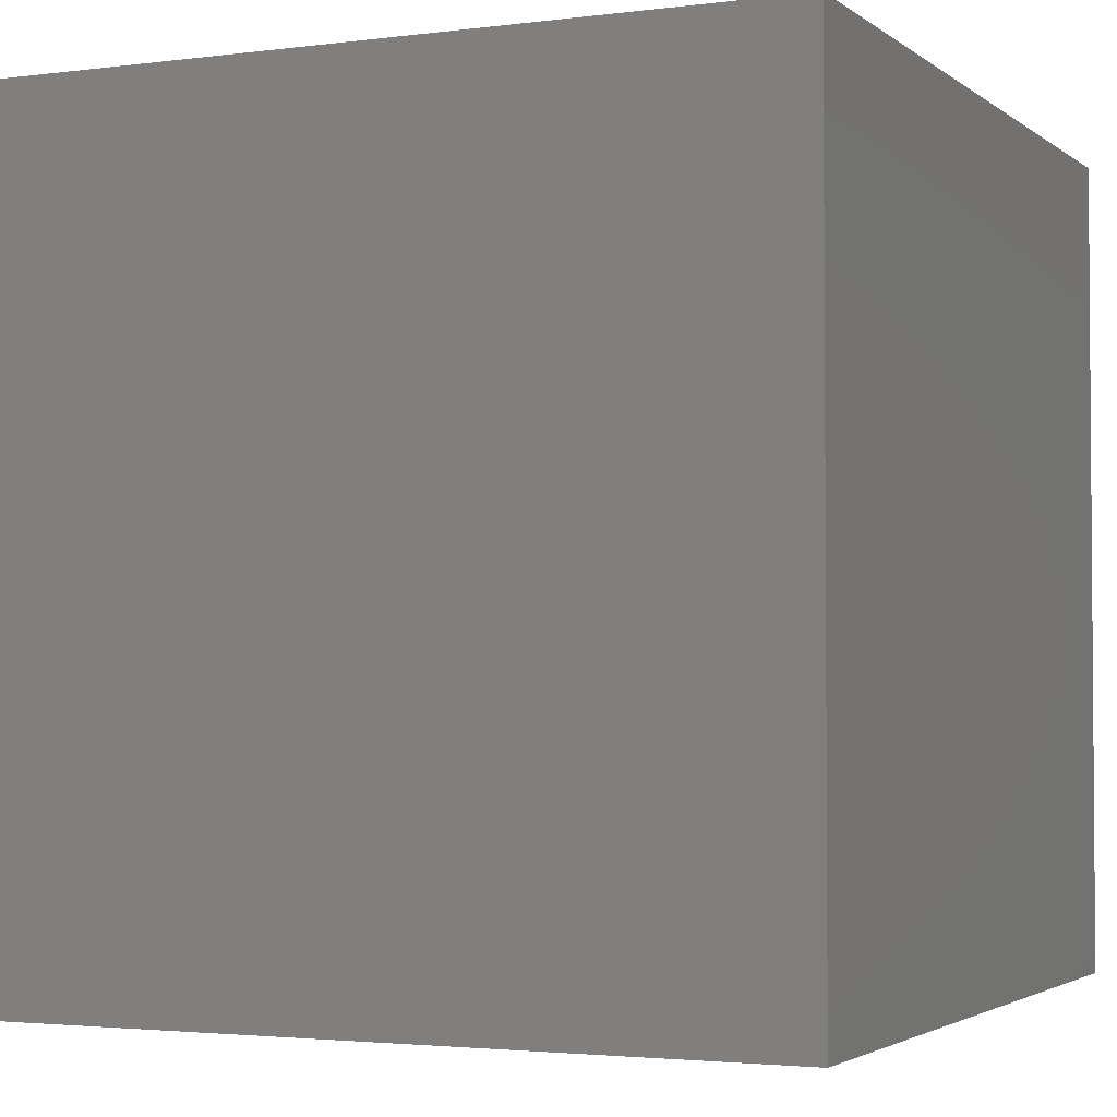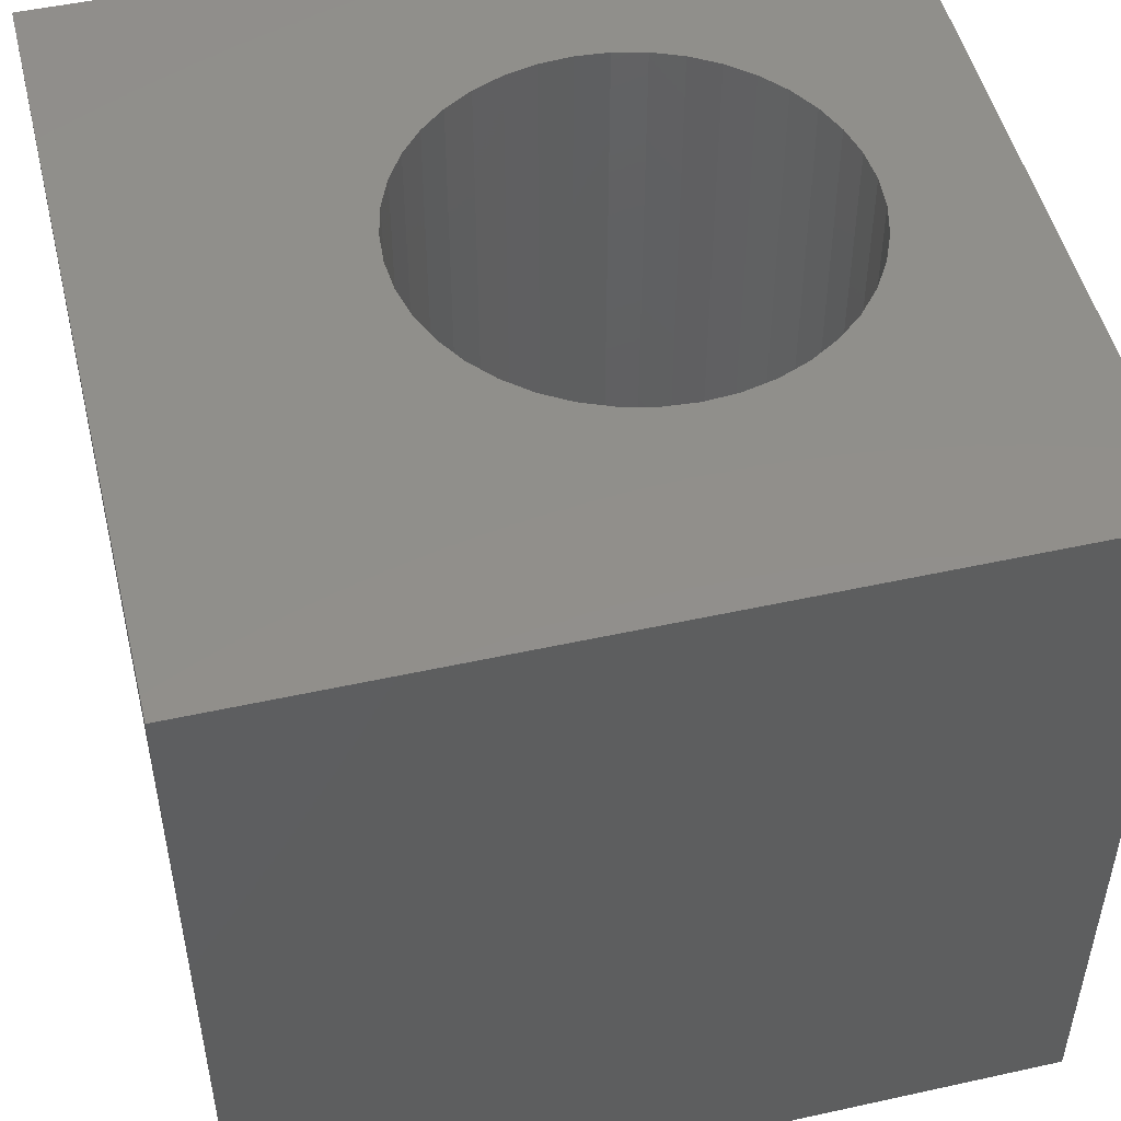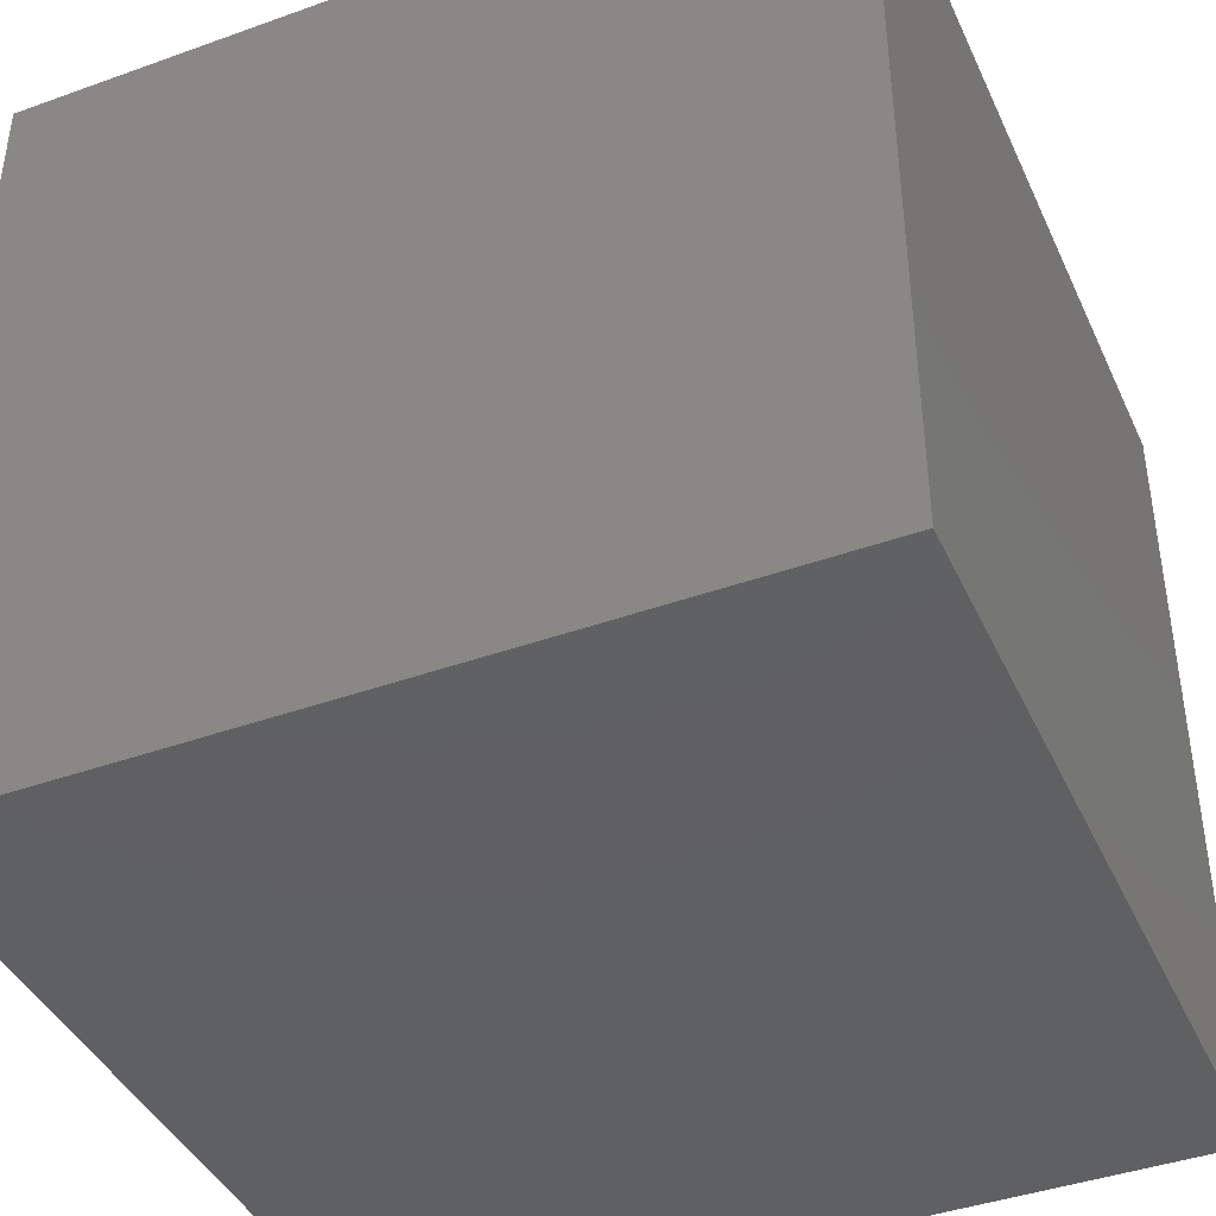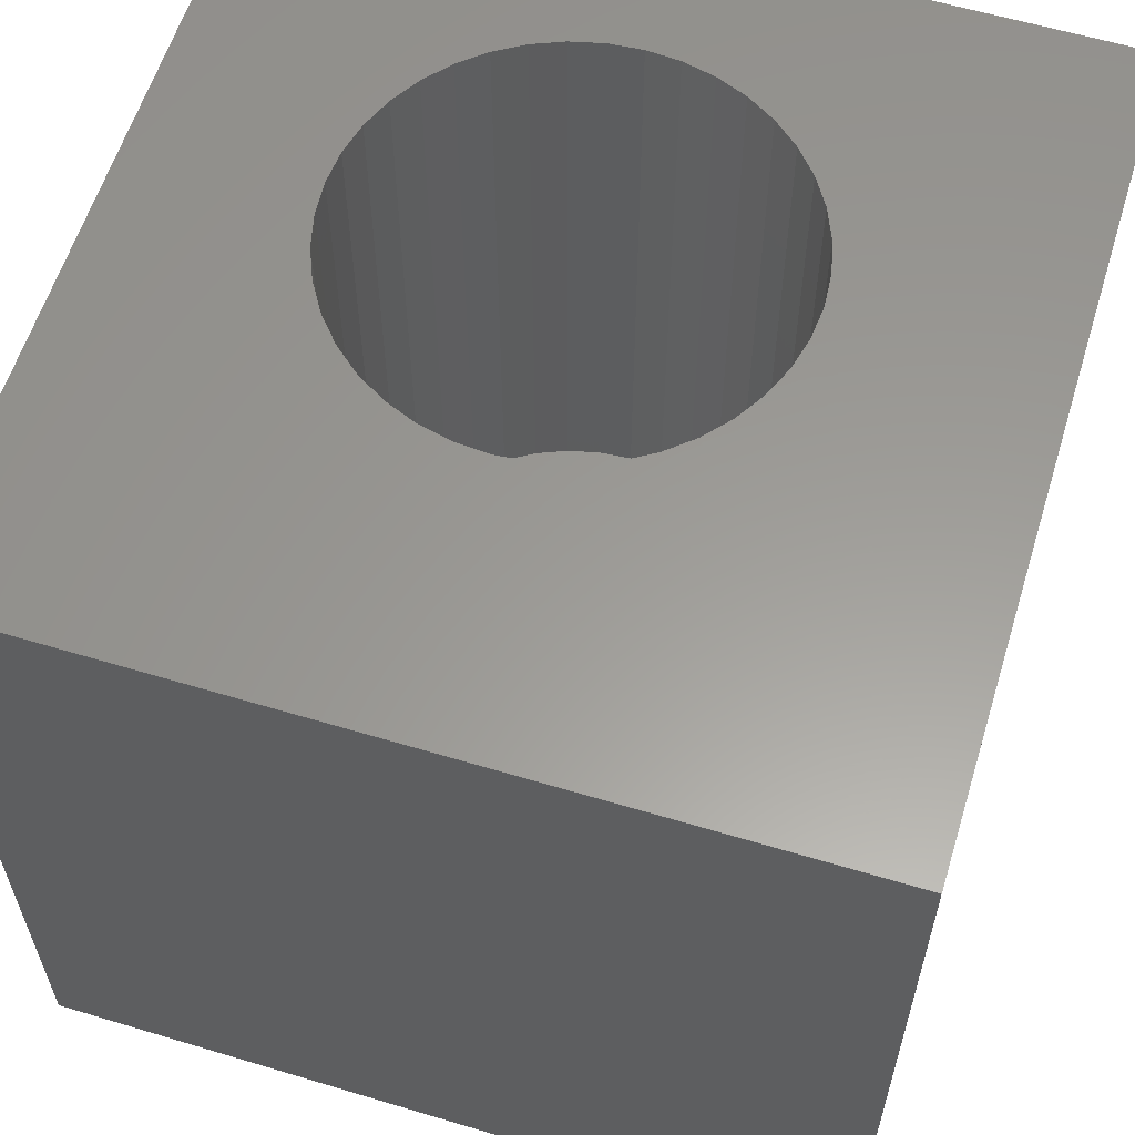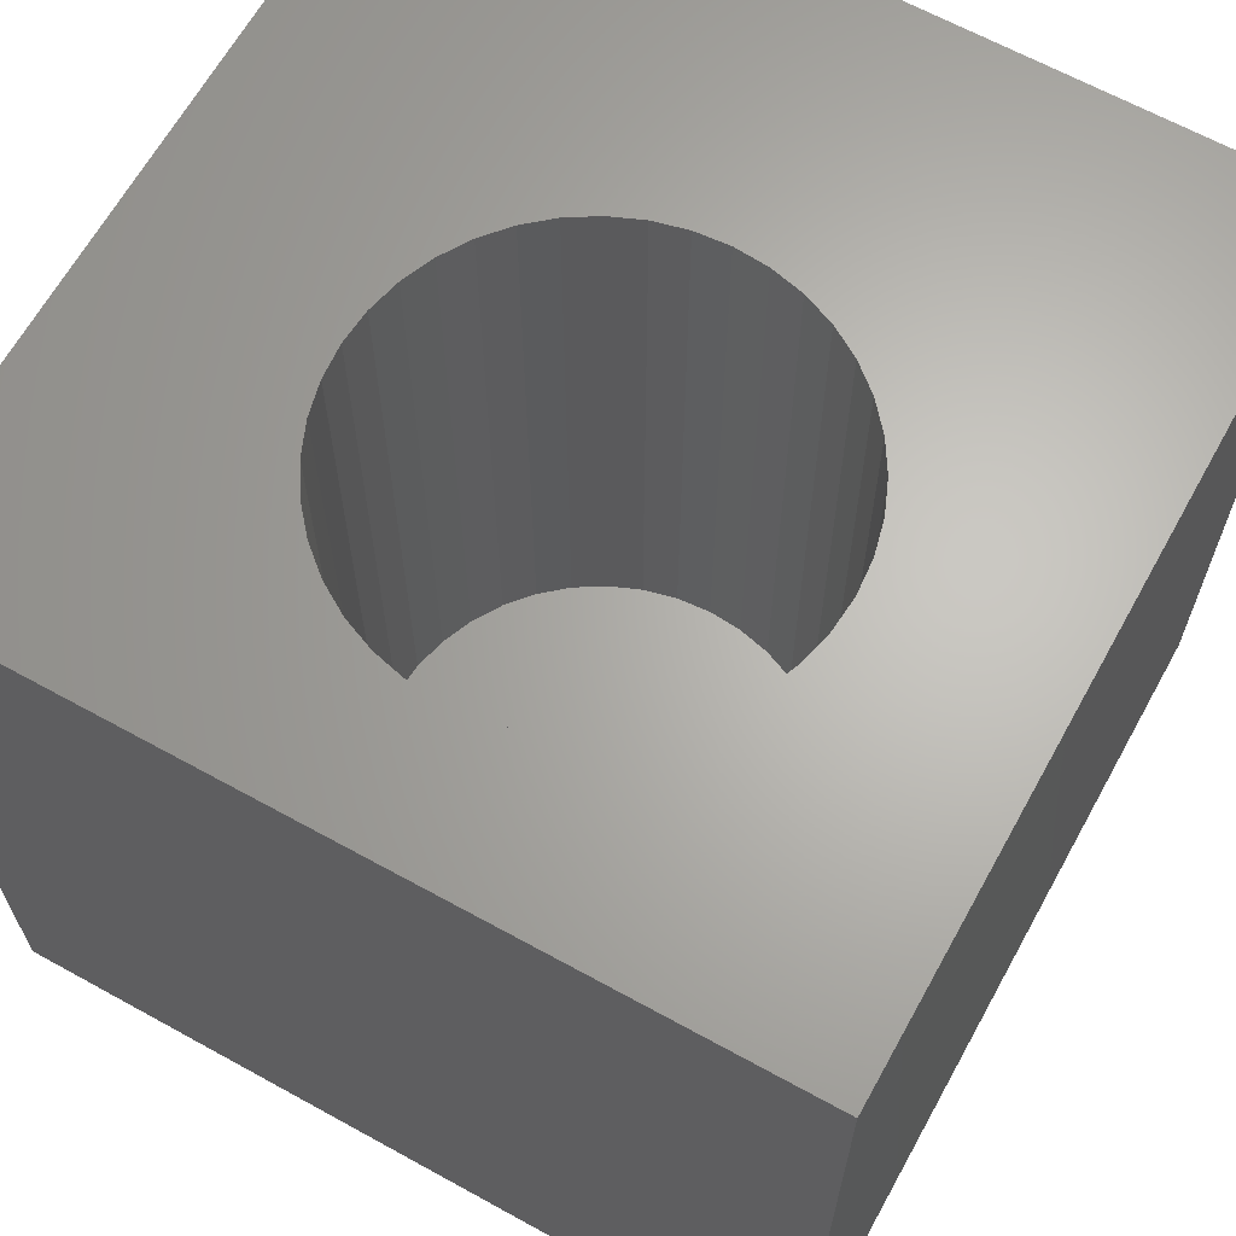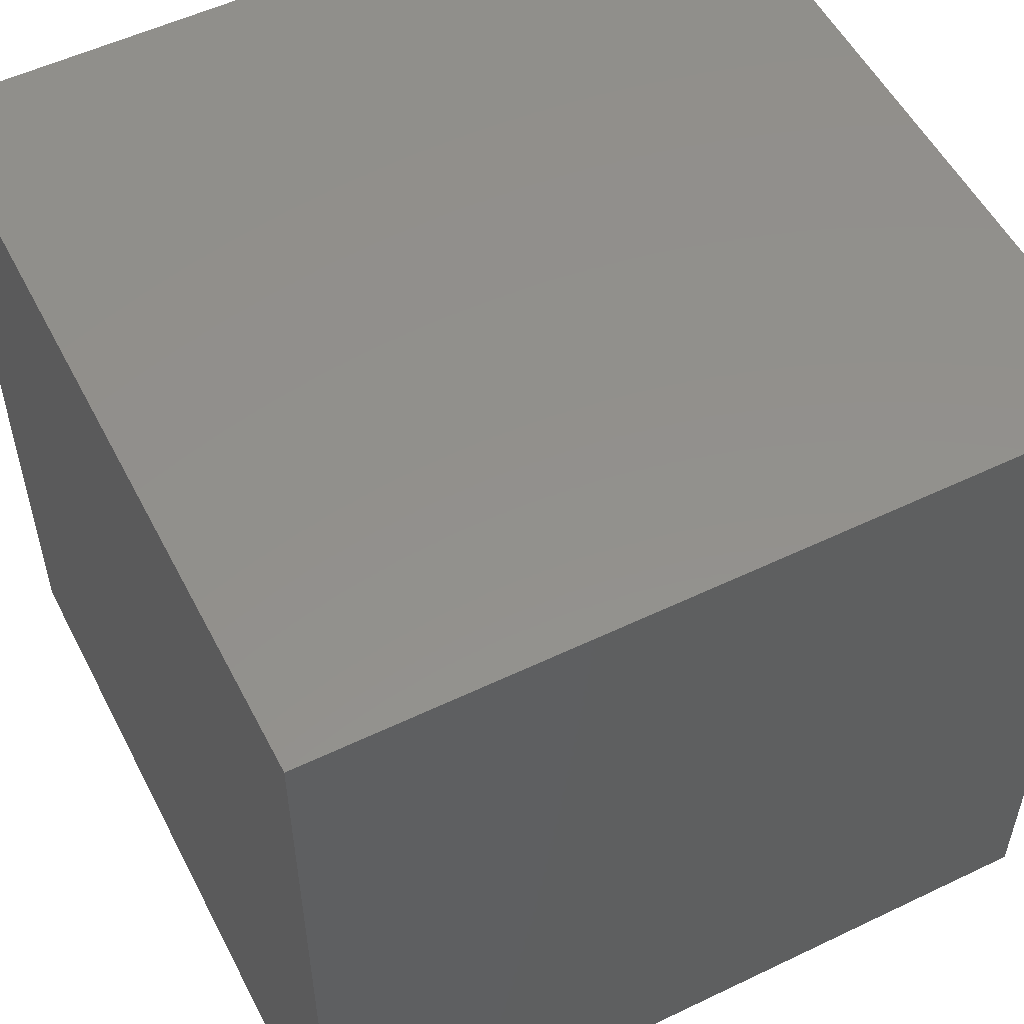
<metadata>
{"format":"stl","ext":"stl","renderer":"f3d","projection":"perspective","resolution":1024,"background":"white","views":[{"elev":-2.7,"azim":24.5,"up":"+Z"},{"elev":50.3,"azim":76.4,"up":"+Z"},{"elev":-41.7,"azim":113.4,"up":"+Y"},{"elev":59.8,"azim":17.1,"up":"+Z"},{"elev":65.2,"azim":-151.0,"up":"+Z"},{"elev":54.0,"azim":153.0,"up":"+Y"}]}
</metadata>
<code>
# stl→obj: 88 verts, 172 faces
v 0 10 10
v 0 10 0
v 0 0 10
v 0 0 0
v 6.91 4.289 10
v 10 0 10
v 7.125 4.64 10
v 7.283 5.021 10
v 5.597 8.329 10
v 5.978 8.171 10
v 10 10 10
v 6.329 7.956 10
v 6.642 7.688 10
v 6.642 3.976 10
v 6.329 3.708 10
v 5.978 3.493 10
v 6.91 7.375 10
v 7.125 7.024 10
v 7.283 6.643 10
v 7.379 6.243 10
v 7.411 5.832 10
v 7.379 5.421 10
v 4.375 3.239 10
v 3.975 3.335 10
v 3.594 3.493 10
v 3.243 3.708 10
v 4.786 8.457 10
v 5.196 8.425 10
v 2.193 6.243 10
v 2.289 6.643 10
v 2.929 7.688 10
v 3.243 7.956 10
v 3.594 8.171 10
v 5.597 3.335 10
v 5.196 3.239 10
v 4.786 3.207 10
v 2.447 7.024 10
v 2.662 7.375 10
v 3.975 8.329 10
v 4.375 8.425 10
v 2.929 3.976 10
v 2.662 4.289 10
v 2.447 4.64 10
v 2.289 5.021 10
v 2.193 5.421 10
v 2.161 5.832 10
v 10 10 0
v 10 0 0
v 7.379 5.421 1.998
v 7.411 5.832 1.998
v 7.379 6.243 1.998
v 7.283 6.643 1.998
v 7.125 7.024 1.998
v 6.91 7.375 1.998
v 6.642 7.688 1.998
v 6.329 7.956 1.998
v 5.978 8.171 1.998
v 5.597 8.329 1.998
v 5.196 8.425 1.998
v 4.786 8.457 1.998
v 4.375 8.425 1.998
v 3.975 8.329 1.998
v 3.594 8.171 1.998
v 3.243 7.956 1.998
v 2.929 7.688 1.998
v 2.662 7.375 1.998
v 2.447 7.024 1.998
v 2.289 6.643 1.998
v 2.193 6.243 1.998
v 2.161 5.832 1.998
v 2.193 5.421 1.998
v 2.289 5.021 1.998
v 2.447 4.64 1.998
v 2.662 4.289 1.998
v 2.929 3.976 1.998
v 3.243 3.708 1.998
v 3.594 3.493 1.998
v 3.975 3.335 1.998
v 4.375 3.239 1.998
v 4.786 3.207 1.998
v 5.196 3.239 1.998
v 5.597 3.335 1.998
v 5.978 3.493 1.998
v 6.329 3.708 1.998
v 6.642 3.976 1.998
v 6.91 4.289 1.998
v 7.125 4.64 1.998
v 7.283 5.021 1.998
f 1 2 3
f 3 2 4
f 5 6 7
f 7 6 8
f 9 10 11
f 11 10 12
f 11 12 13
f 5 14 6
f 6 14 15
f 6 15 16
f 13 17 11
f 11 17 18
f 11 18 19
f 19 20 11
f 11 20 21
f 11 21 6
f 6 21 22
f 6 22 8
f 23 24 3
f 3 24 25
f 3 25 26
f 1 27 11
f 11 27 28
f 11 28 9
f 29 30 1
f 31 32 1
f 1 32 33
f 16 34 6
f 6 34 35
f 6 35 3
f 3 35 36
f 3 36 23
f 30 37 1
f 1 37 38
f 1 38 31
f 33 39 1
f 1 39 40
f 1 40 27
f 26 41 3
f 3 41 42
f 3 42 43
f 43 44 3
f 3 44 45
f 3 45 1
f 1 45 46
f 1 46 29
f 47 11 48
f 48 11 6
f 2 47 4
f 4 47 48
f 11 47 1
f 1 47 2
f 48 6 4
f 4 6 3
f 49 21 50
f 50 21 20
f 50 20 51
f 51 20 19
f 51 19 52
f 52 19 18
f 52 18 53
f 53 18 17
f 53 17 54
f 54 17 13
f 54 13 55
f 55 13 12
f 55 12 56
f 56 12 10
f 56 10 57
f 57 10 9
f 57 9 58
f 58 9 28
f 58 28 59
f 59 28 27
f 59 27 60
f 60 27 40
f 60 40 61
f 61 40 39
f 61 39 62
f 62 39 33
f 62 33 63
f 63 33 32
f 63 32 64
f 64 32 31
f 64 31 65
f 65 31 38
f 65 38 66
f 66 38 37
f 66 37 67
f 67 37 30
f 67 30 68
f 68 30 29
f 68 29 69
f 69 29 46
f 69 46 70
f 70 46 45
f 70 45 71
f 71 45 44
f 71 44 72
f 72 44 43
f 72 43 73
f 73 43 42
f 73 42 74
f 74 42 41
f 74 41 75
f 75 41 26
f 75 26 76
f 76 26 25
f 76 25 77
f 77 25 24
f 77 24 78
f 78 24 23
f 78 23 79
f 79 23 36
f 79 36 80
f 80 36 35
f 80 35 81
f 81 35 34
f 81 34 82
f 82 34 16
f 82 16 83
f 83 16 15
f 83 15 84
f 84 15 14
f 84 14 85
f 85 14 5
f 85 5 86
f 86 5 7
f 86 7 87
f 87 7 8
f 87 8 88
f 88 8 22
f 88 22 49
f 49 22 21
f 78 55 56
f 56 57 78
f 78 57 58
f 78 58 59
f 59 60 78
f 78 60 61
f 78 61 62
f 62 63 78
f 78 63 64
f 78 64 65
f 50 51 79
f 65 66 78
f 78 66 67
f 78 67 68
f 51 52 79
f 79 52 53
f 79 53 78
f 78 53 54
f 78 54 55
f 68 69 78
f 78 69 70
f 78 70 71
f 79 80 81
f 84 85 79
f 79 85 86
f 79 86 87
f 81 82 79
f 79 82 83
f 79 83 84
f 87 88 79
f 79 88 49
f 79 49 50
f 71 72 78
f 78 72 73
f 78 73 77
f 77 73 74
f 77 74 76
f 76 74 75

</code>
